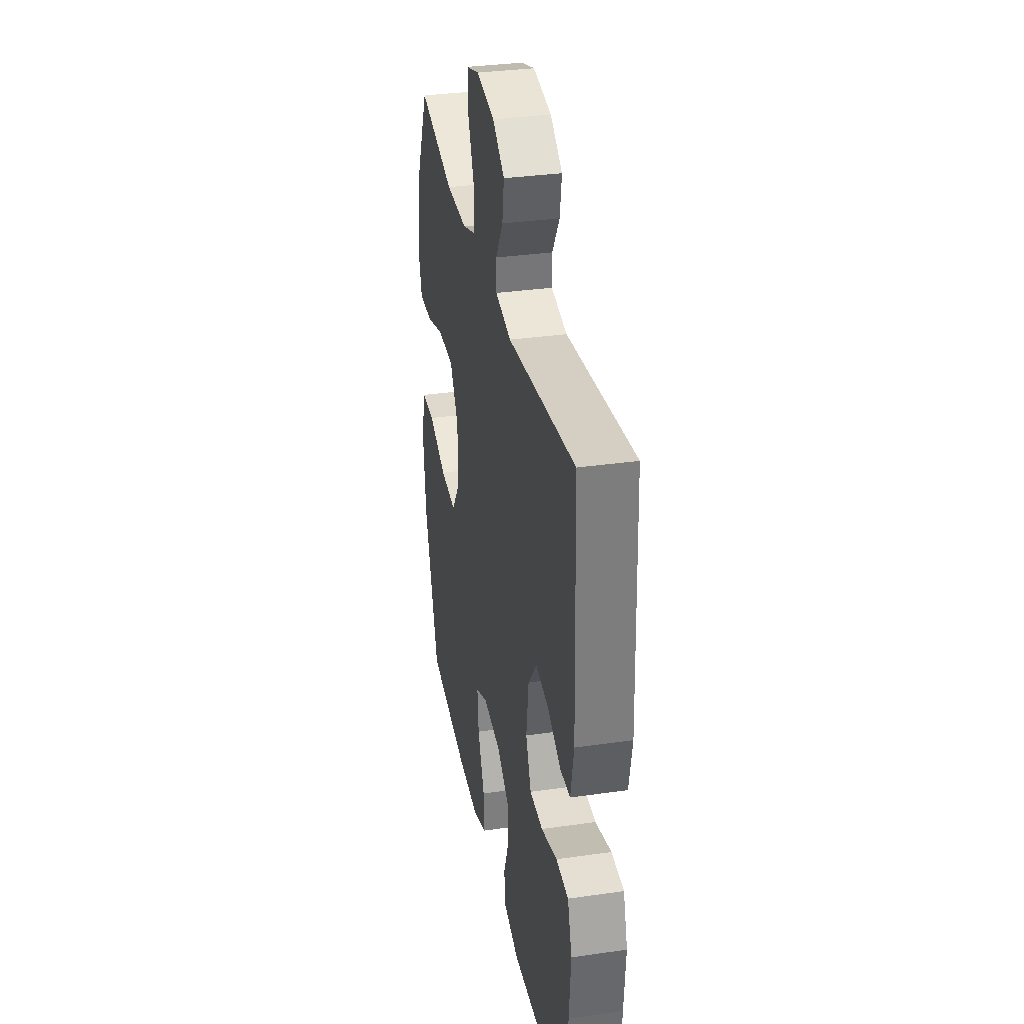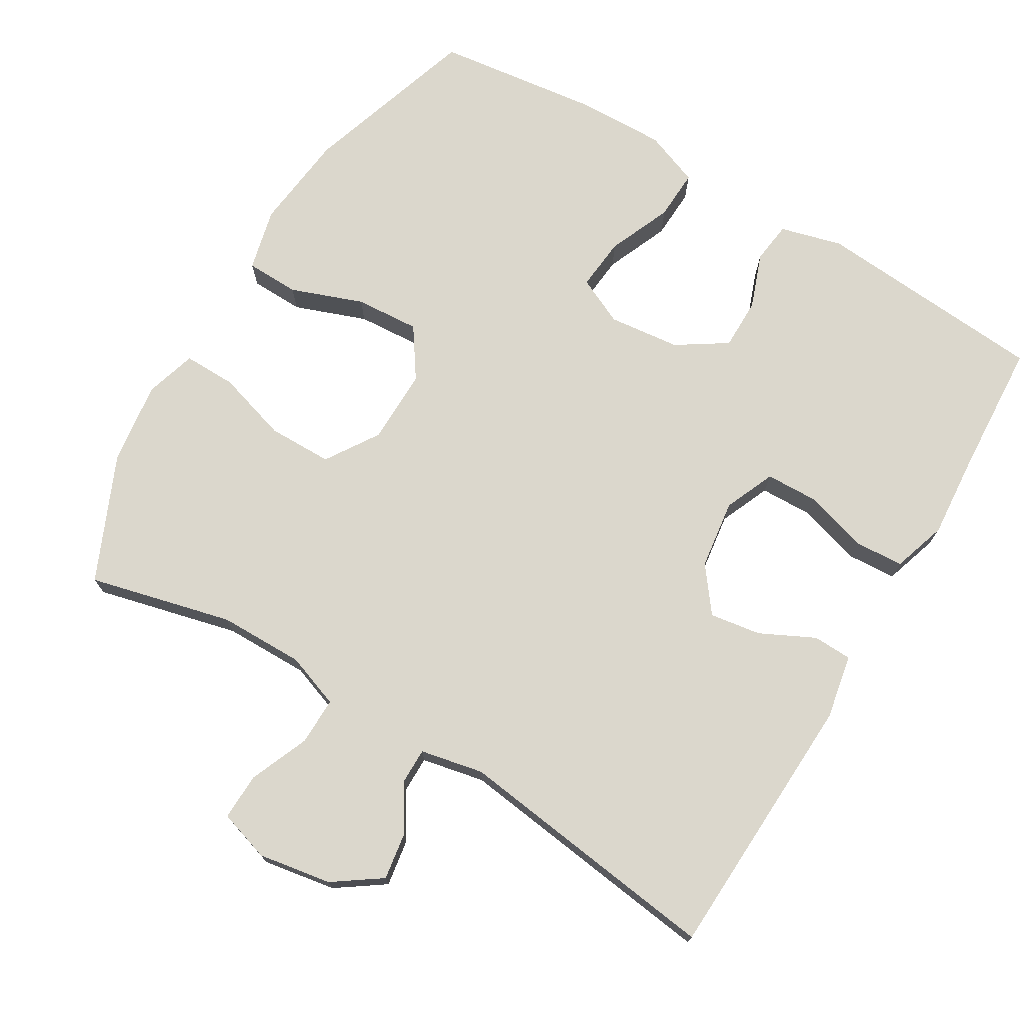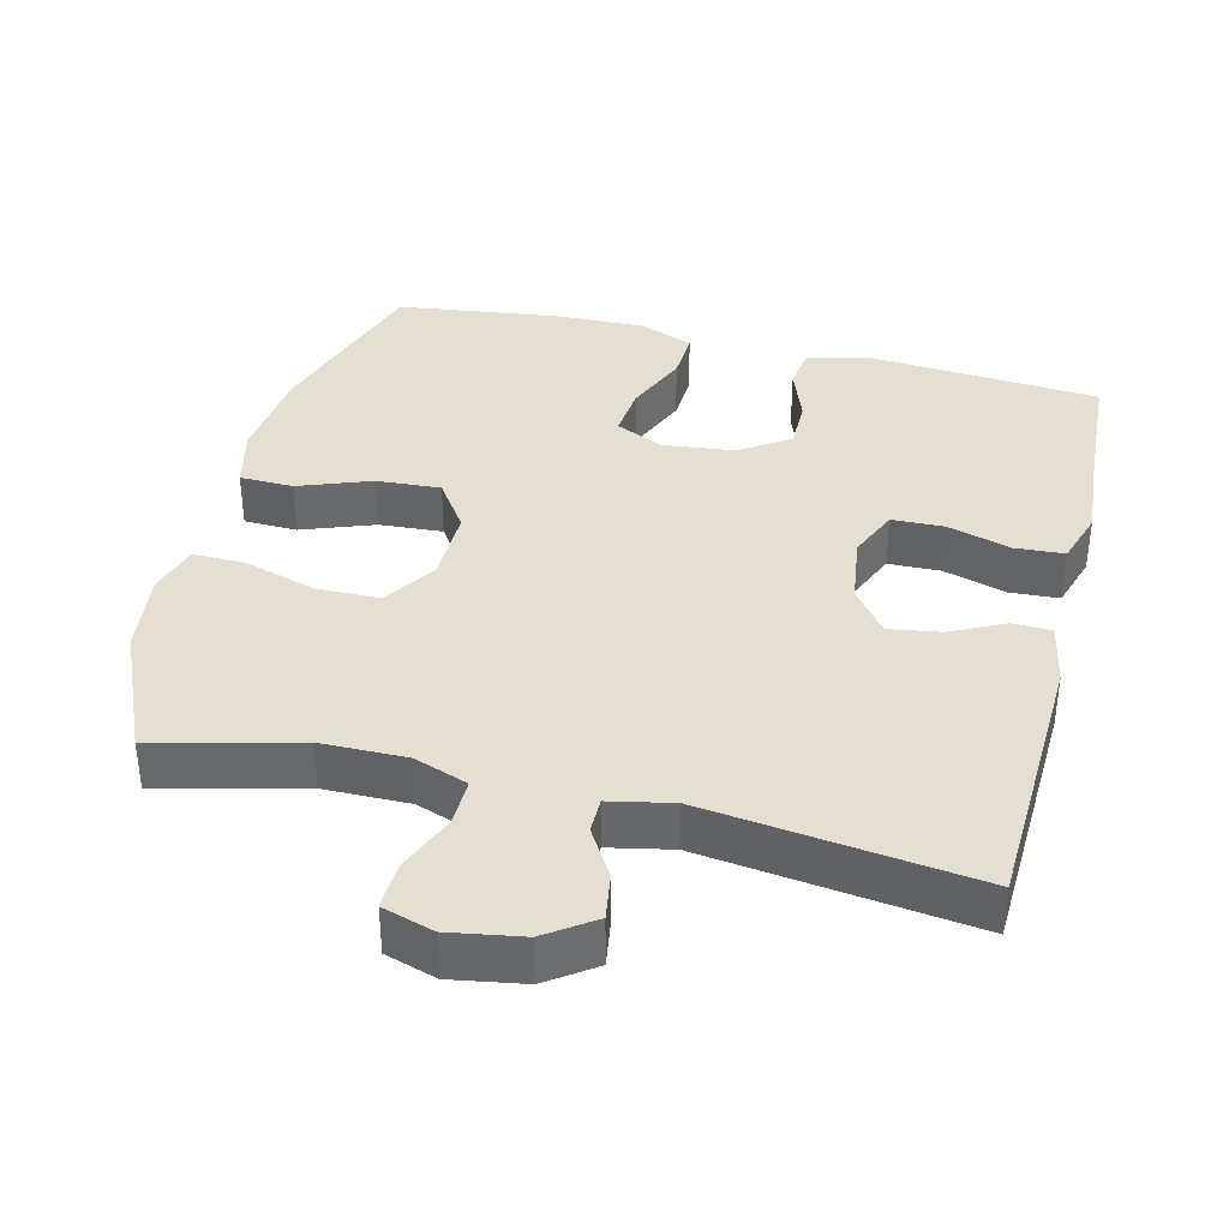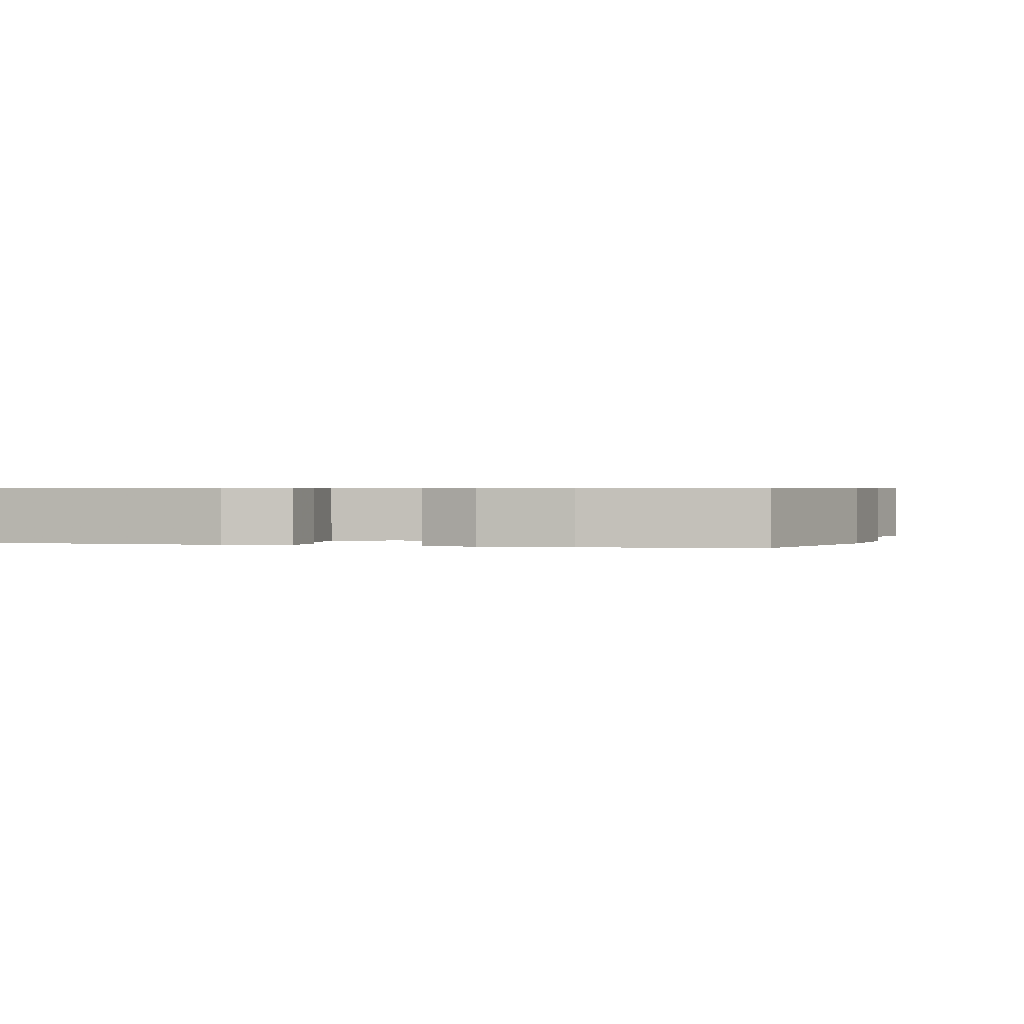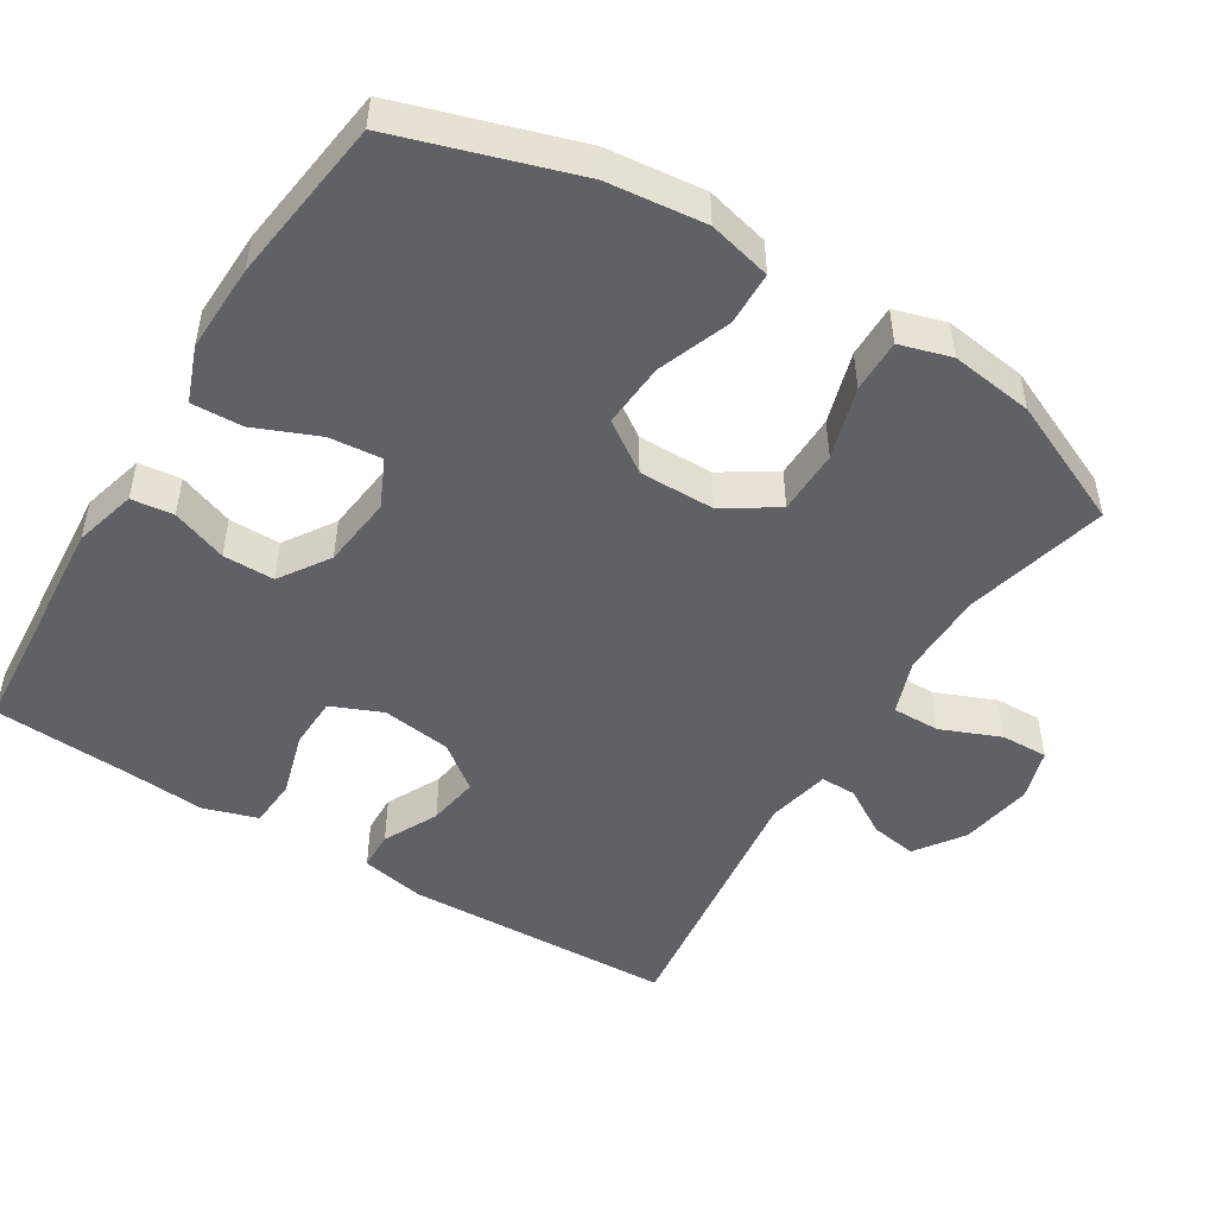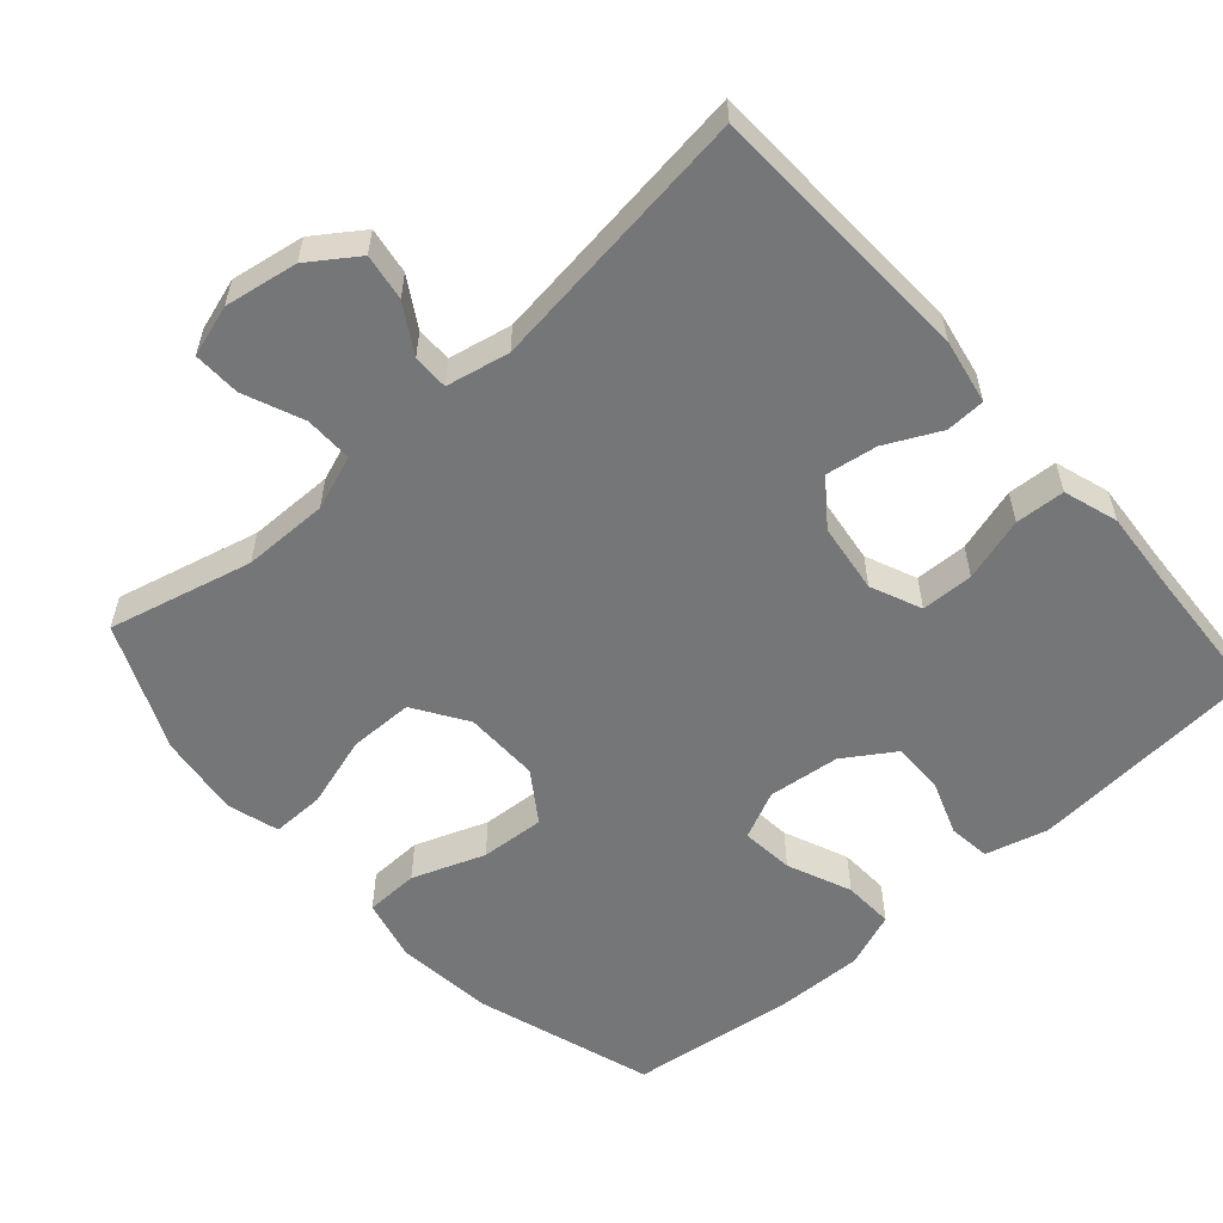
<metadata>
{"format":"obj","ext":"obj","renderer":"f3d","projection":"perspective","resolution":1024,"background":"white","views":[{"elev":33.5,"azim":78.9,"up":"+Z"},{"elev":73.3,"azim":30.9,"up":"+Y"},{"elev":37.4,"azim":13.9,"up":"+Y"},{"elev":0.6,"azim":-165.7,"up":"+Y"},{"elev":-49.0,"azim":-121.8,"up":"+Y"},{"elev":-56.7,"azim":41.6,"up":"+Y"}]}
</metadata>
<code>
v 0.5 0.07 -0.5
v 0.178 0.07 -0.525
v 0.092 0.07 -0.502
v 0.085 0.07 -0.444
v 0.113 0.07 -0.368
v 0.113 0.07 -0.297
v 0.044 0.07 -0.252
v -0.055 0.07 -0.241
v -0.121 0.07 -0.272
v -0.114 0.07 -0.345
v -0.077 0.07 -0.433
v -0.074 0.07 -0.503
v -0.15 0.07 -0.532
v -0.271 0.07 -0.529
v -0.5 0.07 -0.5
v -0.578 0.07 -0.256
v -0.593 0.07 -0.121
v -0.572 0.07 -0.034
v -0.498 0.07 -0.032
v -0.398 0.07 -0.069
v -0.309 0.07 -0.075
v -0.262 0.07 -0.006
v -0.263 0.07 0.098
v -0.31 0.07 0.171
v -0.399 0.07 0.172
v -0.498 0.07 0.142
v -0.571 0.07 0.141
v -0.592 0.07 0.212
v -0.577 0.07 0.326
v -0.5 0.07 0.5
v -0.302 0.07 0.451
v -0.184 0.07 0.45
v -0.109 0.07 0.477
v -0.11 0.07 0.543
v -0.144 0.07 0.625
v -0.146 0.07 0.69
v -0.075 0.07 0.712
v 0.026 0.07 0.695
v 0.092 0.07 0.649
v 0.082 0.07 0.585
v 0.042 0.07 0.519
v 0.042 0.07 0.47
v 0.129 0.07 0.452
v 0.5 0.07 0.5
v 0.515 0.07 0.127
v 0.498 0.07 0.038
v 0.444 0.07 0.036
v 0.369 0.07 0.073
v 0.298 0.07 0.084
v 0.251 0.07 0.022
v 0.238 0.07 -0.074
v 0.268 0.07 -0.144
v 0.34 0.07 -0.146
v 0.428 0.07 -0.12
v 0.496 0.07 -0.124
v 0.52 0.07 -0.199
v 0.511 0.07 -0.313
v 0.5 0 -0.5
v 0.178 0 -0.525
v 0.092 0 -0.502
v 0.085 0 -0.444
v 0.113 0 -0.368
v 0.113 0 -0.297
v 0.044 0 -0.252
v -0.055 0 -0.241
v -0.121 0 -0.272
v -0.114 0 -0.345
v -0.077 0 -0.433
v -0.074 0 -0.503
v -0.15 0 -0.532
v -0.271 0 -0.529
v -0.5 0 -0.5
v -0.578 0 -0.256
v -0.593 0 -0.121
v -0.572 0 -0.034
v -0.498 0 -0.032
v -0.398 0 -0.069
v -0.309 0 -0.075
v -0.262 0 -0.006
v -0.263 0 0.098
v -0.31 0 0.171
v -0.399 0 0.172
v -0.498 0 0.142
v -0.571 0 0.141
v -0.592 0 0.212
v -0.577 0 0.326
v -0.5 0 0.5
v -0.302 0 0.451
v -0.184 0 0.45
v -0.109 0 0.477
v -0.11 0 0.543
v -0.144 0 0.625
v -0.146 0 0.69
v -0.075 0 0.712
v 0.026 0 0.695
v 0.092 0 0.649
v 0.082 0 0.585
v 0.042 0 0.519
v 0.042 0 0.47
v 0.129 0 0.452
v 0.5 0 0.5
v 0.515 0 0.127
v 0.498 0 0.038
v 0.444 0 0.036
v 0.369 0 0.073
v 0.298 0 0.084
v 0.251 0 0.022
v 0.238 0 -0.074
v 0.268 0 -0.144
v 0.34 0 -0.146
v 0.428 0 -0.12
v 0.496 0 -0.124
v 0.52 0 -0.199
v 0.511 0 -0.313
f 55 56 57
f 54 55 57
f 53 54 57
f 3 4 5
f 2 3 5
f 1 2 5
f 57 1 5
f 53 57 5
f 52 53 5
f 51 52 5 6
f 50 51 6 7
f 46 47 48
f 45 46 48
f 44 45 48
f 43 44 48
f 42 43 48 49
f 39 40 41
f 38 39 41
f 37 38 41
f 36 37 41
f 35 36 41
f 34 35 41
f 33 34 41 42
f 42 49 50
f 33 42 50
f 32 33 50
f 29 30 31
f 28 29 31
f 27 28 31
f 26 27 31
f 25 26 31
f 24 25 31 32
f 18 19 20
f 17 18 20
f 16 17 20
f 15 16 20
f 14 15 20
f 13 14 20
f 12 13 20
f 11 12 20
f 10 11 20
f 9 10 20 21
f 8 9 21 22
f 32 50 7
f 24 32 7
f 23 24 7
f 7 8 22 23
f 114 113 112
f 114 112 111
f 114 111 110
f 62 61 60
f 62 60 59
f 62 59 58
f 62 58 114
f 62 114 110
f 62 110 109
f 63 62 109 108
f 64 63 108 107
f 105 104 103
f 105 103 102
f 105 102 101
f 105 101 100
f 106 105 100 99
f 98 97 96
f 98 96 95
f 98 95 94
f 98 94 93
f 98 93 92
f 98 92 91
f 99 98 91 90
f 107 106 99
f 107 99 90
f 107 90 89
f 88 87 86
f 88 86 85
f 88 85 84
f 88 84 83
f 88 83 82
f 89 88 82 81
f 77 76 75
f 77 75 74
f 77 74 73
f 77 73 72
f 77 72 71
f 77 71 70
f 77 70 69
f 77 69 68
f 77 68 67
f 78 77 67 66
f 79 78 66 65
f 64 107 89
f 64 89 81
f 64 81 80
f 80 79 65 64
f 1 58 59 2
f 2 59 60 3
f 3 60 61 4
f 4 61 62 5
f 5 62 63 6
f 6 63 64 7
f 7 64 65 8
f 8 65 66 9
f 9 66 67 10
f 10 67 68 11
f 11 68 69 12
f 12 69 70 13
f 13 70 71 14
f 14 71 72 15
f 15 72 73 16
f 16 73 74 17
f 17 74 75 18
f 18 75 76 19
f 19 76 77 20
f 20 77 78 21
f 21 78 79 22
f 22 79 80 23
f 23 80 81 24
f 24 81 82 25
f 25 82 83 26
f 26 83 84 27
f 27 84 85 28
f 28 85 86 29
f 29 86 87 30
f 30 87 88 31
f 31 88 89 32
f 32 89 90 33
f 33 90 91 34
f 34 91 92 35
f 35 92 93 36
f 36 93 94 37
f 37 94 95 38
f 38 95 96 39
f 39 96 97 40
f 40 97 98 41
f 41 98 99 42
f 42 99 100 43
f 43 100 101 44
f 44 101 102 45
f 45 102 103 46
f 46 103 104 47
f 47 104 105 48
f 48 105 106 49
f 49 106 107 50
f 50 107 108 51
f 51 108 109 52
f 52 109 110 53
f 53 110 111 54
f 54 111 112 55
f 55 112 113 56
f 56 113 114 57
f 57 114 58 1

</code>
